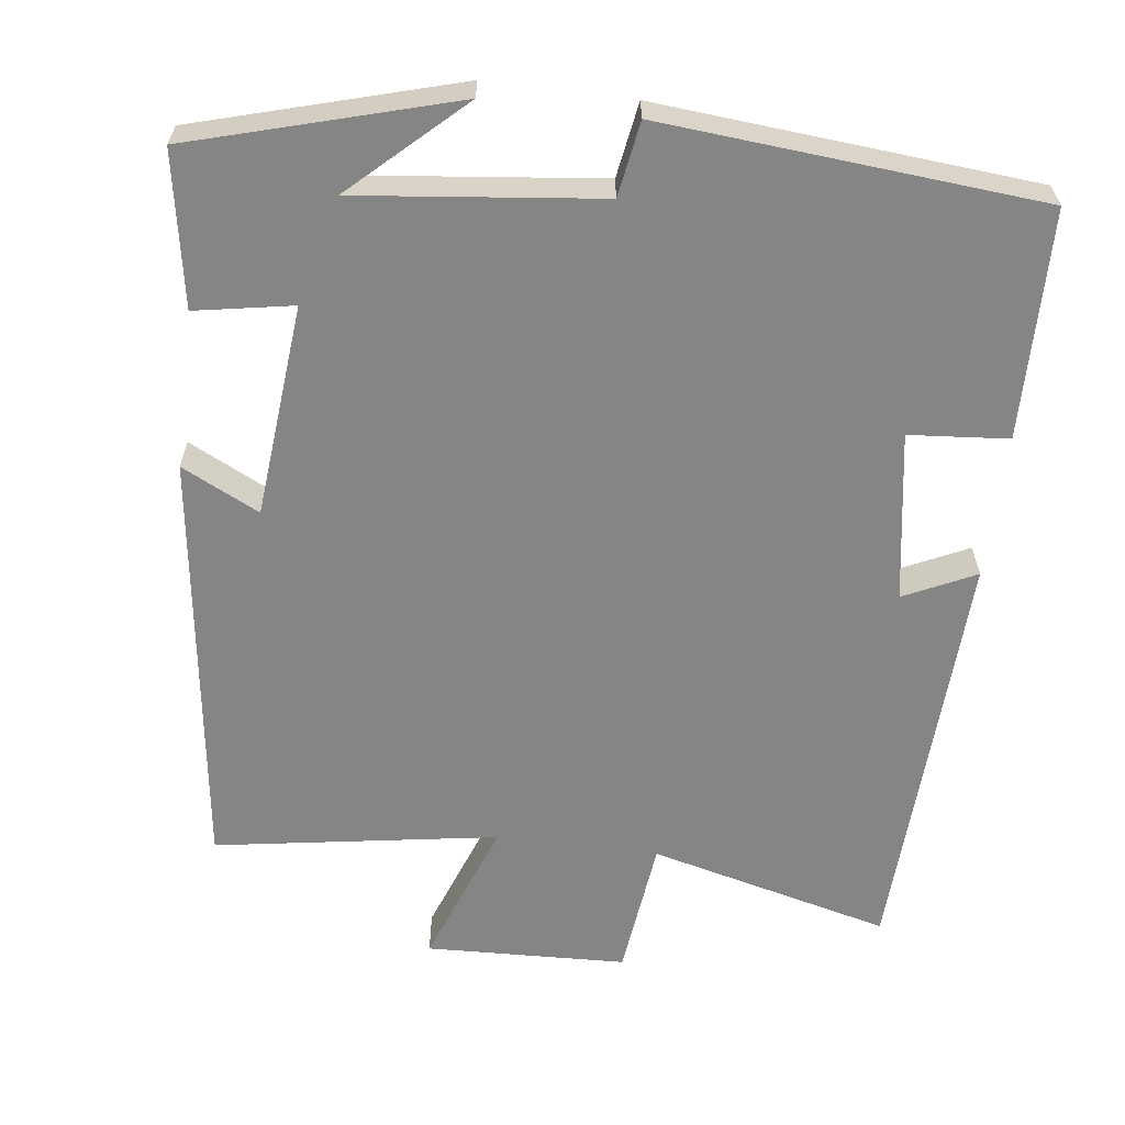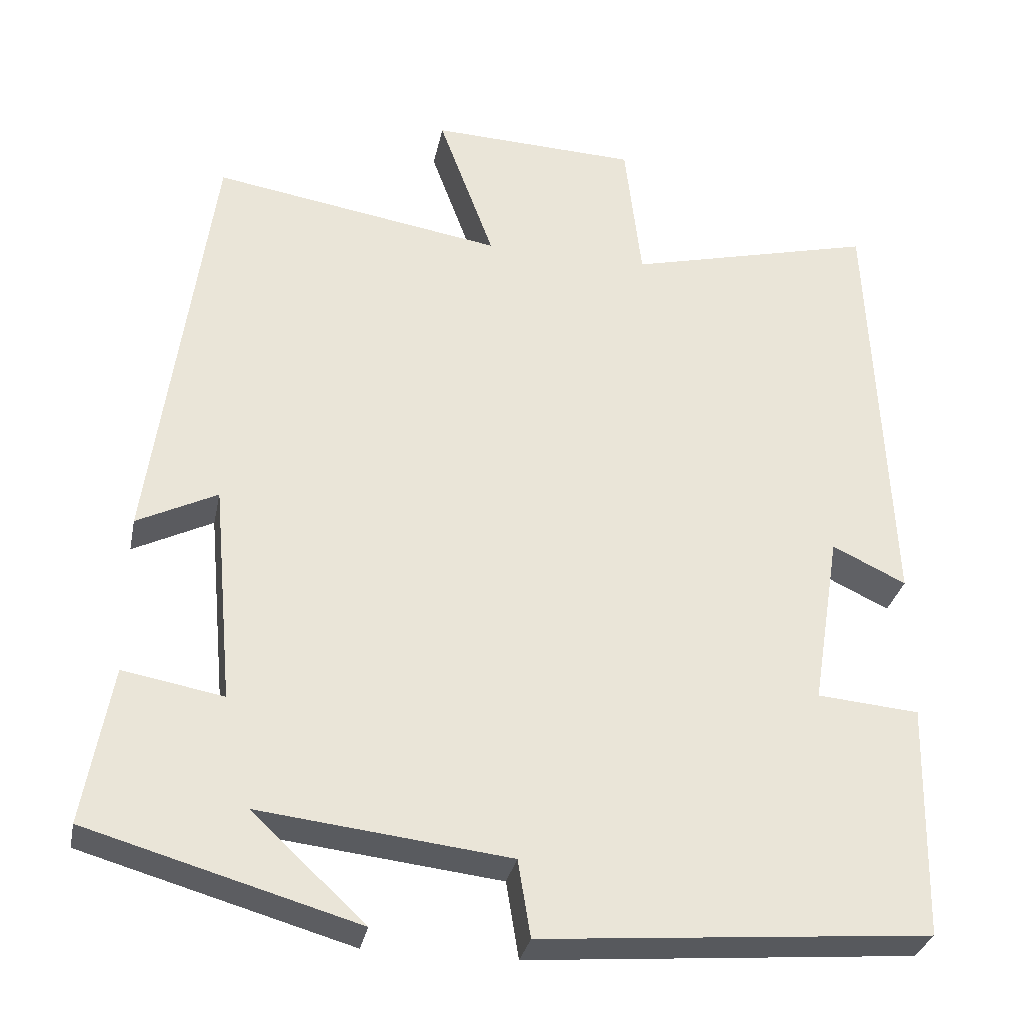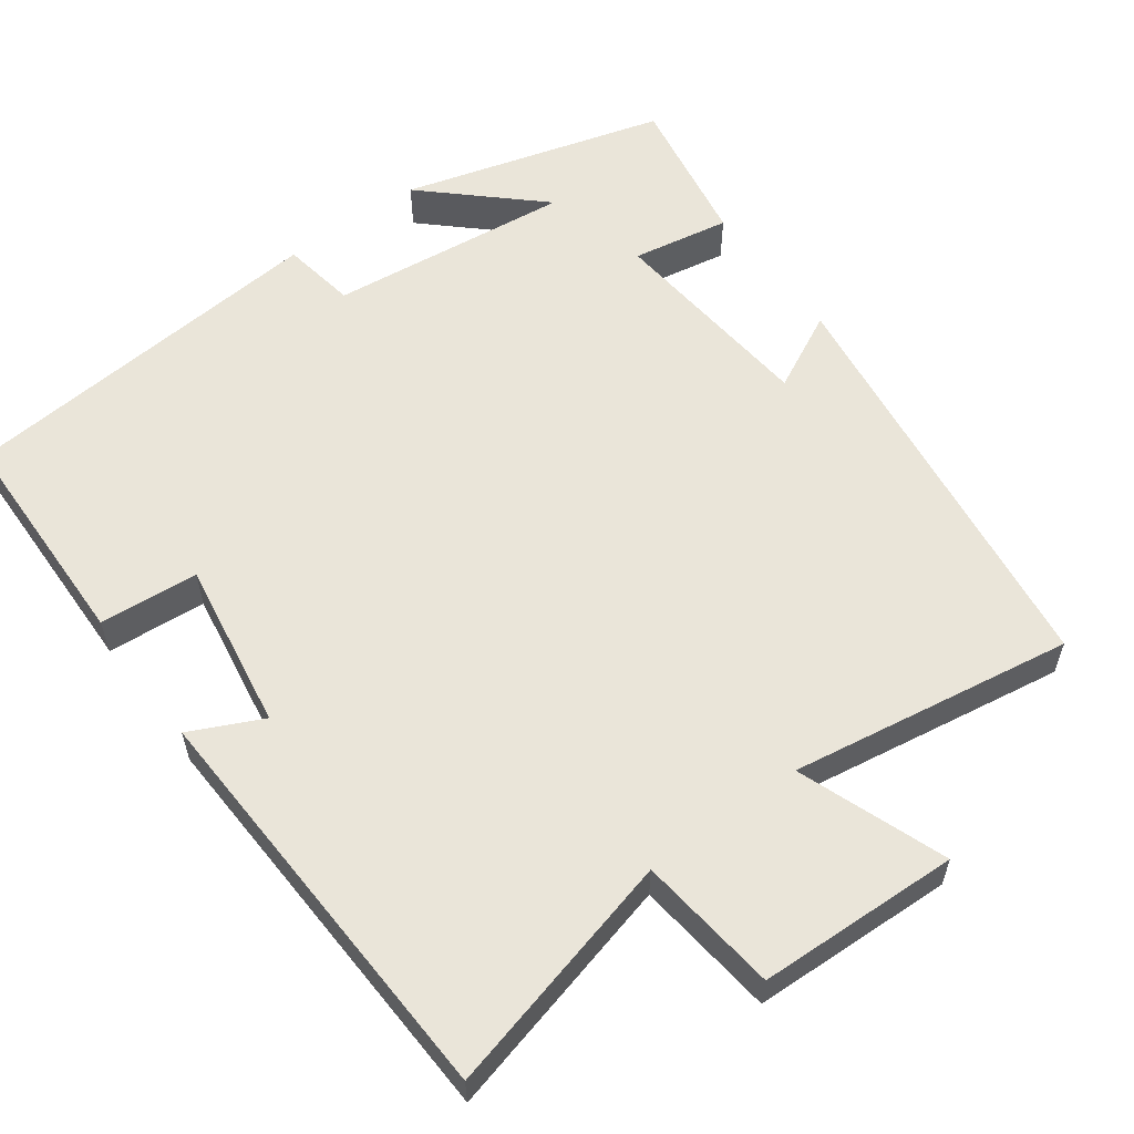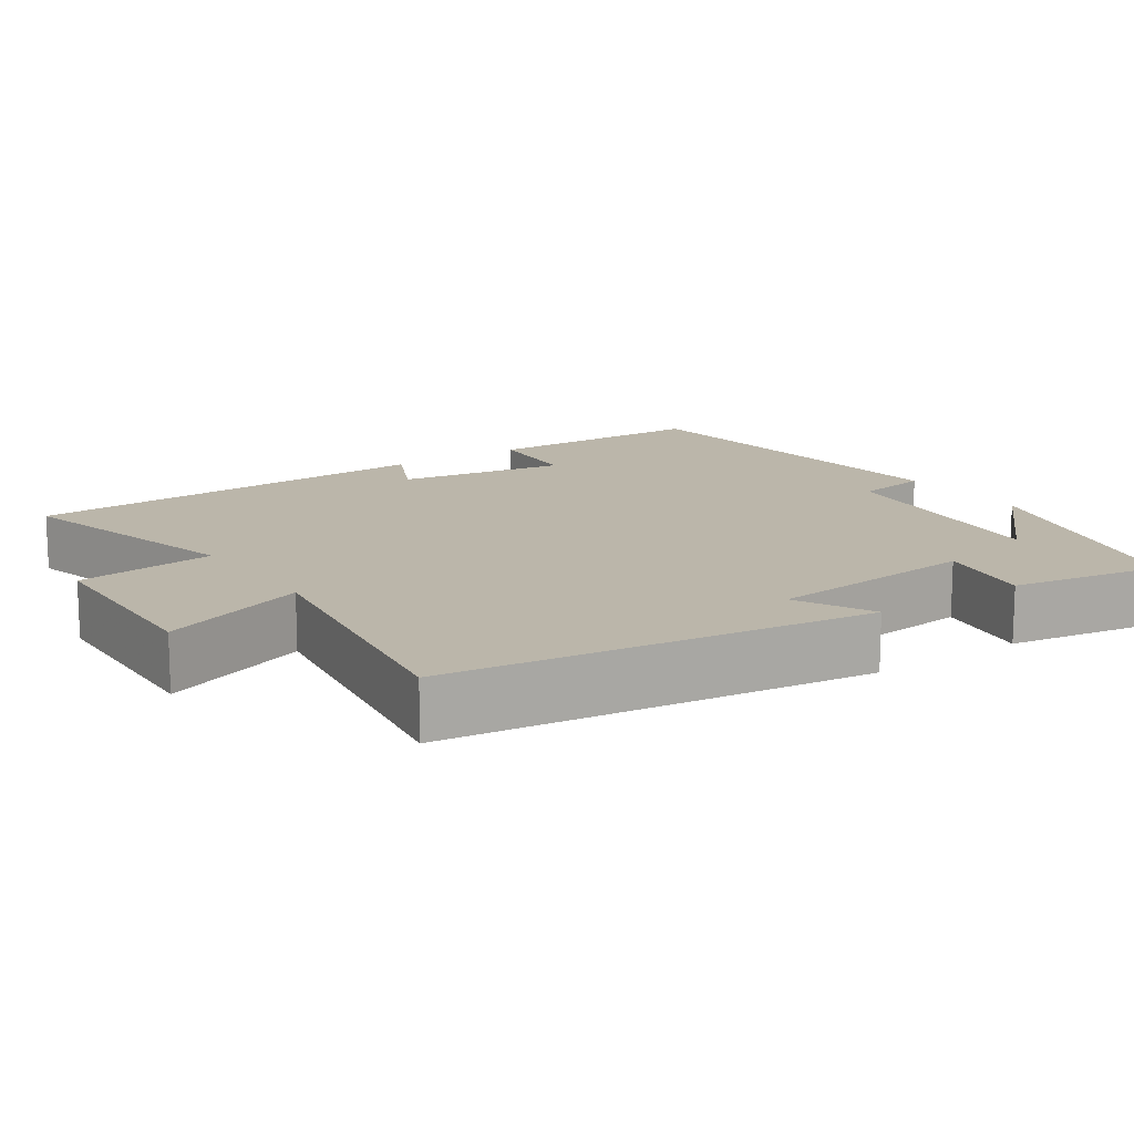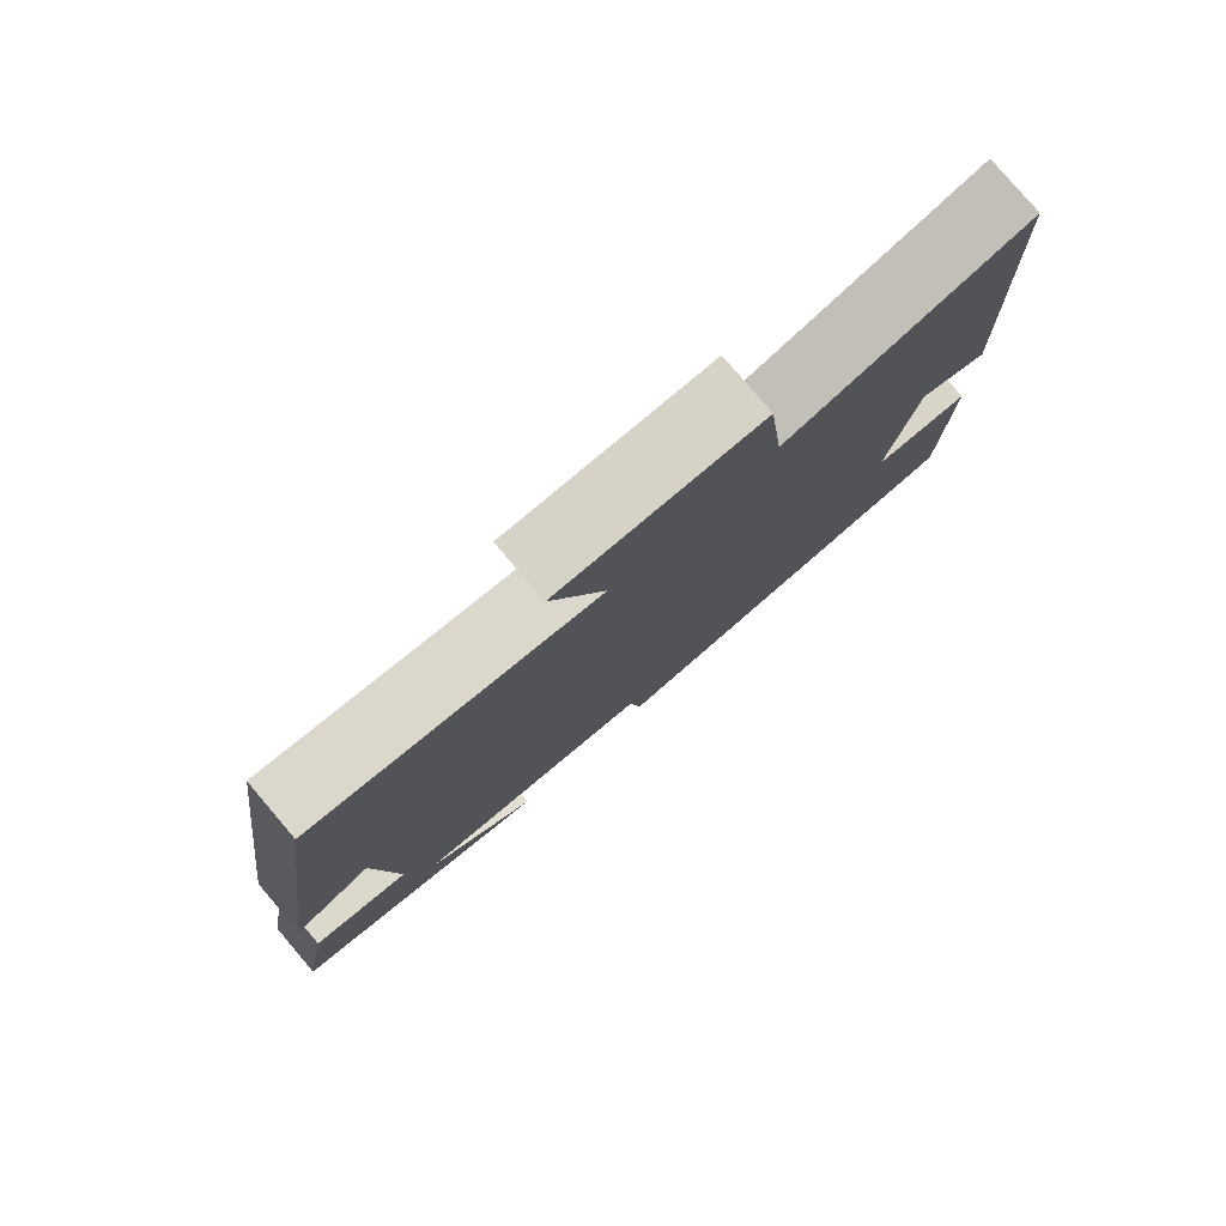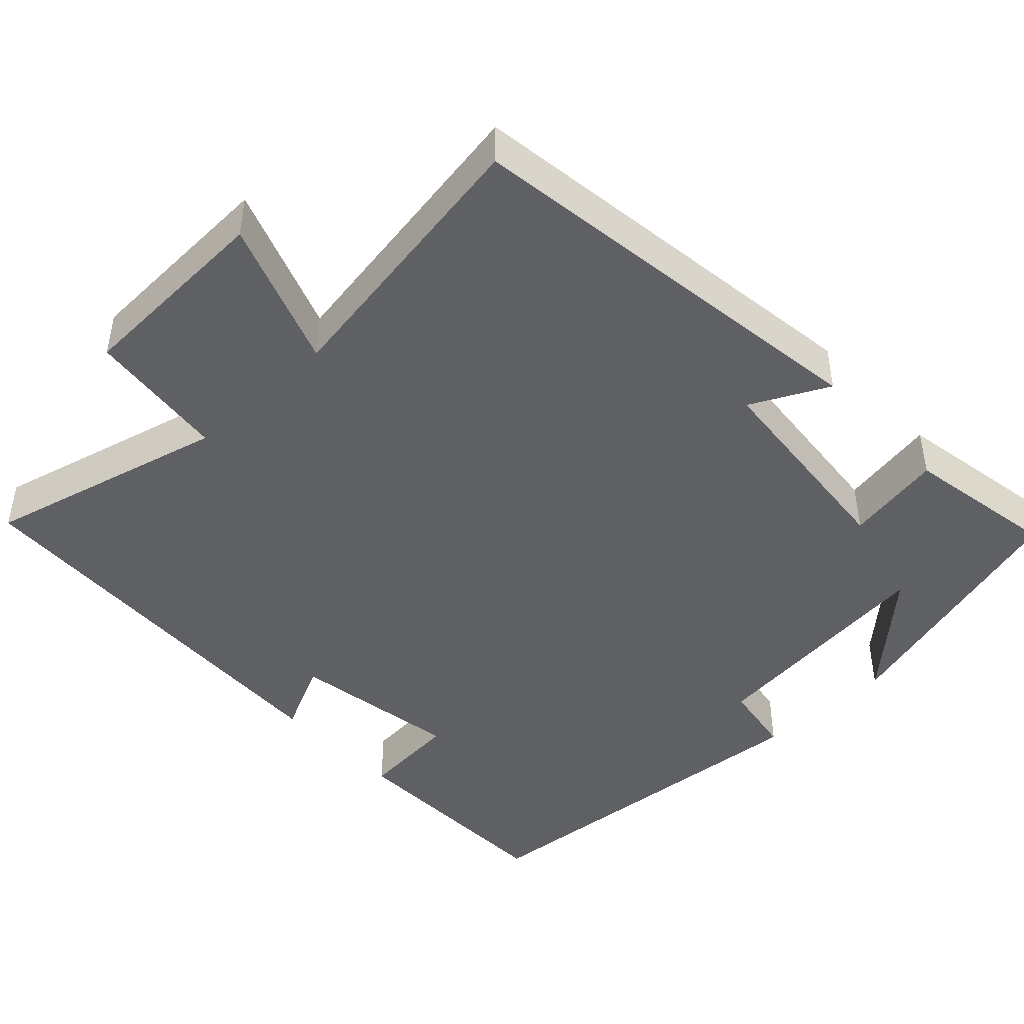
<metadata>
{"format":"obj","ext":"obj","renderer":"f3d","projection":"perspective","resolution":1024,"background":"white","views":[{"elev":-61.7,"azim":172.8,"up":"+Y"},{"elev":-31.3,"azim":168.6,"up":"+Z"},{"elev":58.3,"azim":-36.4,"up":"+Y"},{"elev":14.1,"azim":55.4,"up":"+Y"},{"elev":79.9,"azim":139.6,"up":"+Z"},{"elev":-45.3,"azim":43.2,"up":"+Y"}]}
</metadata>
<code>
v -0.493 0.07 -0.458
v -0.5 0.07 -0.159
v -0.37 0.07 -0.148
v -0.406 0.07 0.074
v -0.5 0.07 0.029
v -0.477 0.07 0.58
v -0.16 0.07 0.5
v -0.139 0.07 0.684
v 0.125 0.07 0.694
v 0.054 0.07 0.5
v 0.425 0.07 0.56
v 0.5 0.07 0.005
v 0.398 0.07 0.056
v 0.372 0.07 -0.224
v 0.5 0.07 -0.201
v 0.535 0.07 -0.402
v 0.192 0.07 -0.5
v 0.336 0.07 -0.366
v 0.018 0.07 -0.402
v 0.002 0.07 -0.5
v -0.493 0 -0.458
v -0.5 0 -0.159
v -0.37 0 -0.148
v -0.406 0 0.074
v -0.5 0 0.029
v -0.477 0 0.58
v -0.16 0 0.5
v -0.139 0 0.684
v 0.125 0 0.694
v 0.054 0 0.5
v 0.425 0 0.56
v 0.5 0 0.005
v 0.398 0 0.056
v 0.372 0 -0.224
v 0.5 0 -0.201
v 0.535 0 -0.402
v 0.192 0 -0.5
v 0.336 0 -0.366
v 0.018 0 -0.402
v 0.002 0 -0.5
f 1 2 3
f 20 1 3
f 19 20 3
f 18 19 3 4
f 16 17 18
f 14 15 16 18
f 13 14 18 4
f 10 11 12 13
f 10 13 4
f 7 8 9 10
f 7 10 4 5
f 5 6 7
f 23 22 21
f 23 21 40
f 23 40 39
f 24 23 39 38
f 38 37 36
f 38 36 35 34
f 24 38 34 33
f 33 32 31 30
f 24 33 30
f 30 29 28 27
f 25 24 30 27
f 27 26 25
f 1 21 22 2
f 2 22 23 3
f 3 23 24 4
f 4 24 25 5
f 5 25 26 6
f 6 26 27 7
f 7 27 28 8
f 8 28 29 9
f 9 29 30 10
f 10 30 31 11
f 11 31 32 12
f 12 32 33 13
f 13 33 34 14
f 14 34 35 15
f 15 35 36 16
f 16 36 37 17
f 17 37 38 18
f 18 38 39 19
f 19 39 40 20
f 20 40 21 1

</code>
